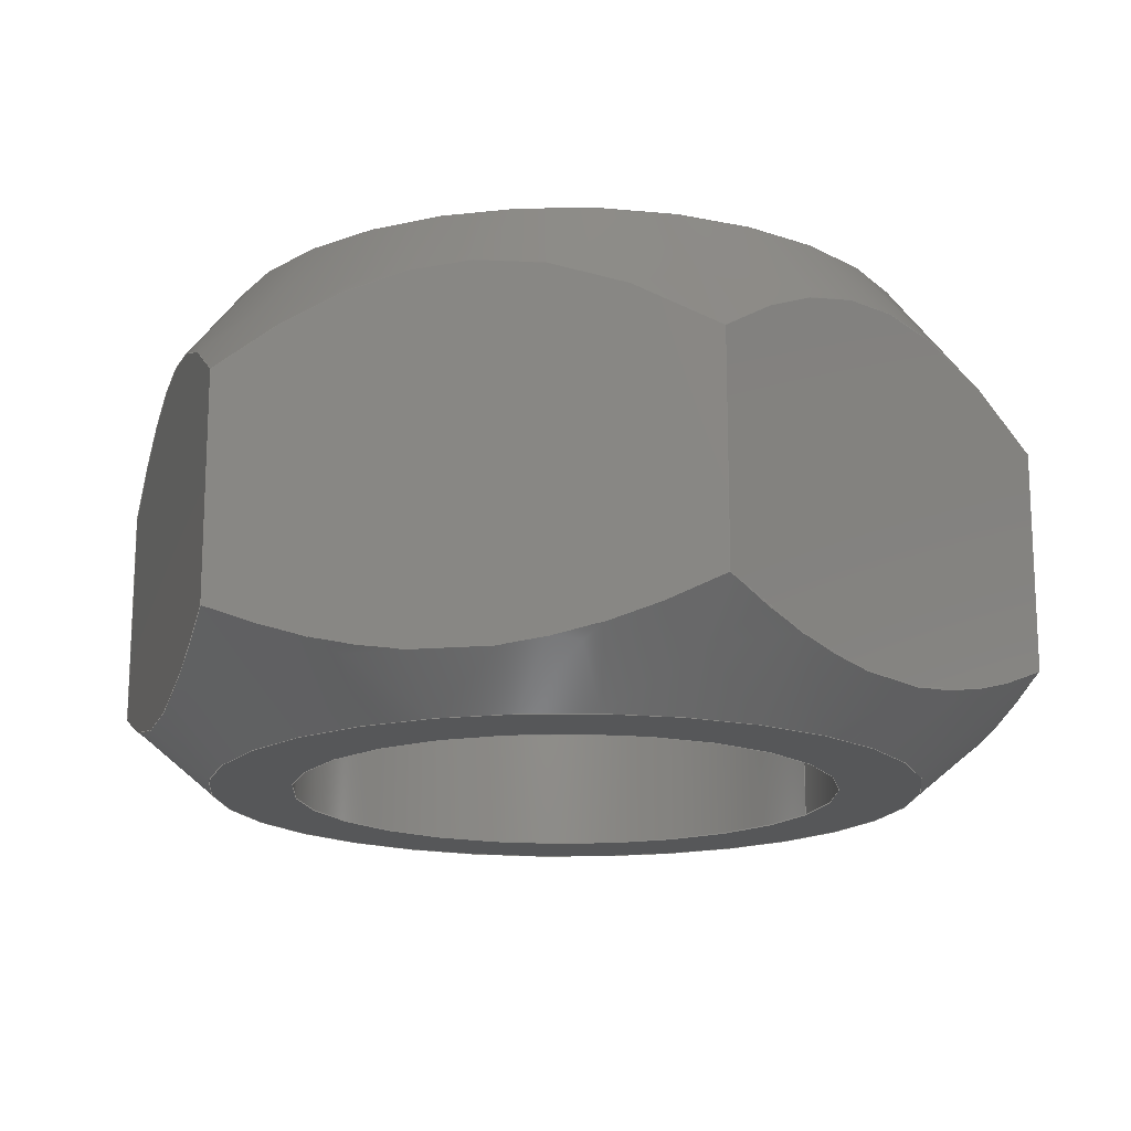
<metadata>
{"format":"step","ext":"stp","renderer":"f3d","projection":"perspective","resolution":1024,"background":"white","views":[{"elev":-16.5,"azim":-23.4,"up":"+Y"}]}
</metadata>
<code>
ISO-10303-21;
DATA;
#1=MECHANICAL_DESIGN_GEOMETRIC_PRESENTATION_REPRESENTATION('',(#4),#349);
#2=SHAPE_REPRESENTATION_RELATIONSHIP('SRR','None',#359,#3);
#3=ADVANCED_BREP_SHAPE_REPRESENTATION('',(#5),#348);
#4=STYLED_ITEM('',(#368),#5);
#5=MANIFOLD_SOLID_BREP('Body1',#189);
#6=FACE_BOUND('',#51,.T.);
#7=FACE_BOUND('',#53,.T.);
#8=PLANE('',#212);
#9=PLANE('',#213);
#10=PLANE('',#214);
#11=PLANE('',#215);
#12=PLANE('',#216);
#13=PLANE('',#217);
#14=PLANE('',#218);
#15=PLANE('',#219);
#16=(
BOUNDED_CURVE()
B_SPLINE_CURVE(2,(#280,#281,#282),.UNSPECIFIED.,.F.,.F.)
B_SPLINE_CURVE_WITH_KNOTS((3,3),(0.1413,1.388),
 .UNSPECIFIED.)
CURVE()
GEOMETRIC_REPRESENTATION_ITEM()
RATIONAL_B_SPLINE_CURVE((1.041,1.202,1.041))
REPRESENTATION_ITEM('')
);
#17=(
BOUNDED_CURVE()
B_SPLINE_CURVE(2,(#284,#285,#286),.UNSPECIFIED.,.F.,.F.)
B_SPLINE_CURVE_WITH_KNOTS((3,3),(0.1413,1.388),
 .UNSPECIFIED.)
CURVE()
GEOMETRIC_REPRESENTATION_ITEM()
RATIONAL_B_SPLINE_CURVE((1.041,1.202,1.041))
REPRESENTATION_ITEM('')
);
#18=(
BOUNDED_CURVE()
B_SPLINE_CURVE(2,(#288,#289,#290),.UNSPECIFIED.,.F.,.F.)
B_SPLINE_CURVE_WITH_KNOTS((3,3),(0.1413,1.388),
 .UNSPECIFIED.)
CURVE()
GEOMETRIC_REPRESENTATION_ITEM()
RATIONAL_B_SPLINE_CURVE((1.041,1.202,1.041))
REPRESENTATION_ITEM('')
);
#19=(
BOUNDED_CURVE()
B_SPLINE_CURVE(2,(#292,#293,#294),.UNSPECIFIED.,.F.,.F.)
B_SPLINE_CURVE_WITH_KNOTS((3,3),(0.1413,1.388),
 .UNSPECIFIED.)
CURVE()
GEOMETRIC_REPRESENTATION_ITEM()
RATIONAL_B_SPLINE_CURVE((1.041,1.202,1.041))
REPRESENTATION_ITEM('')
);
#20=(
BOUNDED_CURVE()
B_SPLINE_CURVE(2,(#296,#297,#298),.UNSPECIFIED.,.F.,.F.)
B_SPLINE_CURVE_WITH_KNOTS((3,3),(0.1413,1.388),
 .UNSPECIFIED.)
CURVE()
GEOMETRIC_REPRESENTATION_ITEM()
RATIONAL_B_SPLINE_CURVE((1.041,1.202,1.041))
REPRESENTATION_ITEM('')
);
#21=(
BOUNDED_CURVE()
B_SPLINE_CURVE(2,(#299,#300,#301),.UNSPECIFIED.,.F.,.F.)
B_SPLINE_CURVE_WITH_KNOTS((3,3),(0.1413,1.388),
 .UNSPECIFIED.)
CURVE()
GEOMETRIC_REPRESENTATION_ITEM()
RATIONAL_B_SPLINE_CURVE((1.041,1.202,1.041))
REPRESENTATION_ITEM('')
);
#22=(
BOUNDED_CURVE()
B_SPLINE_CURVE(2,(#305,#306,#307),.UNSPECIFIED.,.F.,.F.)
B_SPLINE_CURVE_WITH_KNOTS((3,3),(0.05836,1.211),
 .UNSPECIFIED.)
CURVE()
GEOMETRIC_REPRESENTATION_ITEM()
RATIONAL_B_SPLINE_CURVE((1.017,1.174,1.017))
REPRESENTATION_ITEM('')
);
#23=(
BOUNDED_CURVE()
B_SPLINE_CURVE(2,(#309,#310,#311),.UNSPECIFIED.,.F.,.F.)
B_SPLINE_CURVE_WITH_KNOTS((3,3),(0.05836,1.211),
 .UNSPECIFIED.)
CURVE()
GEOMETRIC_REPRESENTATION_ITEM()
RATIONAL_B_SPLINE_CURVE((1.017,1.174,1.017))
REPRESENTATION_ITEM('')
);
#24=(
BOUNDED_CURVE()
B_SPLINE_CURVE(2,(#313,#314,#315),.UNSPECIFIED.,.F.,.F.)
B_SPLINE_CURVE_WITH_KNOTS((3,3),(0.05836,1.211),
 .UNSPECIFIED.)
CURVE()
GEOMETRIC_REPRESENTATION_ITEM()
RATIONAL_B_SPLINE_CURVE((1.017,1.174,1.017))
REPRESENTATION_ITEM('')
);
#25=(
BOUNDED_CURVE()
B_SPLINE_CURVE(2,(#317,#318,#319),.UNSPECIFIED.,.F.,.F.)
B_SPLINE_CURVE_WITH_KNOTS((3,3),(0.05836,1.211),
 .UNSPECIFIED.)
CURVE()
GEOMETRIC_REPRESENTATION_ITEM()
RATIONAL_B_SPLINE_CURVE((1.017,1.174,1.017))
REPRESENTATION_ITEM('')
);
#26=(
BOUNDED_CURVE()
B_SPLINE_CURVE(2,(#321,#322,#323),.UNSPECIFIED.,.F.,.F.)
B_SPLINE_CURVE_WITH_KNOTS((3,3),(0.05836,1.211),
 .UNSPECIFIED.)
CURVE()
GEOMETRIC_REPRESENTATION_ITEM()
RATIONAL_B_SPLINE_CURVE((1.017,1.174,1.017))
REPRESENTATION_ITEM('')
);
#27=(
BOUNDED_CURVE()
B_SPLINE_CURVE(2,(#324,#325,#326),.UNSPECIFIED.,.F.,.F.)
B_SPLINE_CURVE_WITH_KNOTS((3,3),(0.05836,1.211),
 .UNSPECIFIED.)
CURVE()
GEOMETRIC_REPRESENTATION_ITEM()
RATIONAL_B_SPLINE_CURVE((1.017,1.174,1.017))
REPRESENTATION_ITEM('')
);
#28=CONICAL_SURFACE('',#206,0.3953,0.6512);
#29=CONICAL_SURFACE('',#209,0.3856,0.8684);
#30=FACE_OUTER_BOUND('',#41,.T.);
#31=FACE_OUTER_BOUND('',#42,.T.);
#32=FACE_OUTER_BOUND('',#43,.T.);
#33=FACE_OUTER_BOUND('',#44,.T.);
#34=FACE_OUTER_BOUND('',#45,.T.);
#35=FACE_OUTER_BOUND('',#46,.T.);
#36=FACE_OUTER_BOUND('',#47,.T.);
#37=FACE_OUTER_BOUND('',#48,.T.);
#38=FACE_OUTER_BOUND('',#49,.T.);
#39=FACE_OUTER_BOUND('',#50,.T.);
#40=FACE_OUTER_BOUND('',#52,.T.);
#41=EDGE_LOOP('',(#123,#124,#125,#126));
#42=EDGE_LOOP('',(#127,#128,#129,#130,#131,#132,#133,#134,#135,#136));
#43=EDGE_LOOP('',(#137,#138,#139,#140,#141,#142,#143,#144,#145,#146));
#44=EDGE_LOOP('',(#147,#148,#149,#150));
#45=EDGE_LOOP('',(#151,#152,#153,#154));
#46=EDGE_LOOP('',(#155,#156,#157,#158));
#47=EDGE_LOOP('',(#159,#160,#161,#162));
#48=EDGE_LOOP('',(#163,#164,#165,#166));
#49=EDGE_LOOP('',(#167,#168,#169,#170));
#50=EDGE_LOOP('',(#171,#172));
#51=EDGE_LOOP('',(#173));
#52=EDGE_LOOP('',(#174,#175));
#53=EDGE_LOOP('',(#176));
#54=LINE('',#270,#63);
#55=LINE('',#278,#64);
#56=LINE('',#328,#65);
#57=LINE('',#333,#66);
#58=LINE('',#334,#67);
#59=LINE('',#336,#68);
#60=LINE('',#338,#69);
#61=LINE('',#340,#70);
#62=LINE('',#342,#71);
#63=VECTOR('',#226,0.25);
#64=VECTOR('',#235,0.3953);
#65=VECTOR('',#238,0.3856);
#66=VECTOR('',#245,0.3937);
#67=VECTOR('',#246,0.3937);
#68=VECTOR('',#249,0.3937);
#69=VECTOR('',#252,0.3937);
#70=VECTOR('',#255,0.3937);
#71=VECTOR('',#258,0.3937);
#72=CIRCLE('',#204,0.25);
#73=CIRCLE('',#205,0.25);
#74=CIRCLE('',#207,0.3248);
#75=CIRCLE('',#208,0.3248);
#76=CIRCLE('',#210,0.3248);
#77=CIRCLE('',#211,0.3248);
#78=VERTEX_POINT('',#267);
#79=VERTEX_POINT('',#269);
#80=VERTEX_POINT('',#273);
#81=VERTEX_POINT('',#274);
#82=VERTEX_POINT('',#277);
#83=VERTEX_POINT('',#279);
#84=VERTEX_POINT('',#283);
#85=VERTEX_POINT('',#287);
#86=VERTEX_POINT('',#291);
#87=VERTEX_POINT('',#295);
#88=VERTEX_POINT('',#303);
#89=VERTEX_POINT('',#304);
#90=VERTEX_POINT('',#308);
#91=VERTEX_POINT('',#312);
#92=VERTEX_POINT('',#316);
#93=VERTEX_POINT('',#320);
#94=VERTEX_POINT('',#327);
#95=VERTEX_POINT('',#329);
#96=EDGE_CURVE('',#78,#78,#72,.T.);
#97=EDGE_CURVE('',#78,#79,#54,.T.);
#98=EDGE_CURVE('',#79,#79,#73,.T.);
#99=EDGE_CURVE('',#80,#81,#74,.T.);
#100=EDGE_CURVE('',#81,#80,#75,.T.);
#101=EDGE_CURVE('',#81,#82,#55,.T.);
#102=EDGE_CURVE('',#83,#82,#16,.T.);
#103=EDGE_CURVE('',#84,#83,#17,.T.);
#104=EDGE_CURVE('',#85,#84,#18,.T.);
#105=EDGE_CURVE('',#86,#85,#19,.T.);
#106=EDGE_CURVE('',#87,#86,#20,.T.);
#107=EDGE_CURVE('',#82,#87,#21,.T.);
#108=EDGE_CURVE('',#88,#89,#22,.T.);
#109=EDGE_CURVE('',#90,#88,#23,.T.);
#110=EDGE_CURVE('',#91,#90,#24,.T.);
#111=EDGE_CURVE('',#92,#91,#25,.T.);
#112=EDGE_CURVE('',#93,#92,#26,.T.);
#113=EDGE_CURVE('',#89,#93,#27,.T.);
#114=EDGE_CURVE('',#89,#94,#56,.T.);
#115=EDGE_CURVE('',#95,#94,#76,.T.);
#116=EDGE_CURVE('',#94,#95,#77,.T.);
#117=EDGE_CURVE('',#93,#83,#57,.T.);
#118=EDGE_CURVE('',#92,#84,#58,.T.);
#119=EDGE_CURVE('',#91,#85,#59,.T.);
#120=EDGE_CURVE('',#89,#82,#60,.T.);
#121=EDGE_CURVE('',#88,#87,#61,.T.);
#122=EDGE_CURVE('',#90,#86,#62,.T.);
#123=ORIENTED_EDGE('',*,*,#96,.F.);
#124=ORIENTED_EDGE('',*,*,#97,.T.);
#125=ORIENTED_EDGE('',*,*,#98,.F.);
#126=ORIENTED_EDGE('',*,*,#97,.F.);
#127=ORIENTED_EDGE('',*,*,#99,.F.);
#128=ORIENTED_EDGE('',*,*,#100,.F.);
#129=ORIENTED_EDGE('',*,*,#101,.T.);
#130=ORIENTED_EDGE('',*,*,#102,.F.);
#131=ORIENTED_EDGE('',*,*,#103,.F.);
#132=ORIENTED_EDGE('',*,*,#104,.F.);
#133=ORIENTED_EDGE('',*,*,#105,.F.);
#134=ORIENTED_EDGE('',*,*,#106,.F.);
#135=ORIENTED_EDGE('',*,*,#107,.F.);
#136=ORIENTED_EDGE('',*,*,#101,.F.);
#137=ORIENTED_EDGE('',*,*,#108,.F.);
#138=ORIENTED_EDGE('',*,*,#109,.F.);
#139=ORIENTED_EDGE('',*,*,#110,.F.);
#140=ORIENTED_EDGE('',*,*,#111,.F.);
#141=ORIENTED_EDGE('',*,*,#112,.F.);
#142=ORIENTED_EDGE('',*,*,#113,.F.);
#143=ORIENTED_EDGE('',*,*,#114,.T.);
#144=ORIENTED_EDGE('',*,*,#115,.F.);
#145=ORIENTED_EDGE('',*,*,#116,.F.);
#146=ORIENTED_EDGE('',*,*,#114,.F.);
#147=ORIENTED_EDGE('',*,*,#103,.T.);
#148=ORIENTED_EDGE('',*,*,#117,.F.);
#149=ORIENTED_EDGE('',*,*,#112,.T.);
#150=ORIENTED_EDGE('',*,*,#118,.T.);
#151=ORIENTED_EDGE('',*,*,#104,.T.);
#152=ORIENTED_EDGE('',*,*,#118,.F.);
#153=ORIENTED_EDGE('',*,*,#111,.T.);
#154=ORIENTED_EDGE('',*,*,#119,.T.);
#155=ORIENTED_EDGE('',*,*,#102,.T.);
#156=ORIENTED_EDGE('',*,*,#120,.F.);
#157=ORIENTED_EDGE('',*,*,#113,.T.);
#158=ORIENTED_EDGE('',*,*,#117,.T.);
#159=ORIENTED_EDGE('',*,*,#107,.T.);
#160=ORIENTED_EDGE('',*,*,#121,.F.);
#161=ORIENTED_EDGE('',*,*,#108,.T.);
#162=ORIENTED_EDGE('',*,*,#120,.T.);
#163=ORIENTED_EDGE('',*,*,#106,.T.);
#164=ORIENTED_EDGE('',*,*,#122,.F.);
#165=ORIENTED_EDGE('',*,*,#109,.T.);
#166=ORIENTED_EDGE('',*,*,#121,.T.);
#167=ORIENTED_EDGE('',*,*,#105,.T.);
#168=ORIENTED_EDGE('',*,*,#119,.F.);
#169=ORIENTED_EDGE('',*,*,#110,.T.);
#170=ORIENTED_EDGE('',*,*,#122,.T.);
#171=ORIENTED_EDGE('',*,*,#99,.T.);
#172=ORIENTED_EDGE('',*,*,#100,.T.);
#173=ORIENTED_EDGE('',*,*,#96,.T.);
#174=ORIENTED_EDGE('',*,*,#115,.T.);
#175=ORIENTED_EDGE('',*,*,#116,.T.);
#176=ORIENTED_EDGE('',*,*,#98,.T.);
#177=CYLINDRICAL_SURFACE('',#203,0.25);
#178=ADVANCED_FACE('',(#30),#177,.F.);
#179=ADVANCED_FACE('',(#31),#28,.T.);
#180=ADVANCED_FACE('',(#32),#29,.T.);
#181=ADVANCED_FACE('',(#33),#8,.T.);
#182=ADVANCED_FACE('',(#34),#9,.T.);
#183=ADVANCED_FACE('',(#35),#10,.T.);
#184=ADVANCED_FACE('',(#36),#11,.T.);
#185=ADVANCED_FACE('',(#37),#12,.T.);
#186=ADVANCED_FACE('',(#38),#13,.T.);
#187=ADVANCED_FACE('',(#39,#6),#14,.T.);
#188=ADVANCED_FACE('',(#40,#7),#15,.F.);
#189=CLOSED_SHELL('',(#178,#179,#180,#181,#182,#183,#184,#185,#186,#187,
#188));
#190=DERIVED_UNIT_ELEMENT(#192,1);
#191=DERIVED_UNIT_ELEMENT(#353,3);
#192=(
MASS_UNIT()
NAMED_UNIT(*)
SI_UNIT(.KILO.,.GRAM.)
);
#193=DERIVED_UNIT((#190,#191));
#194=MEASURE_REPRESENTATION_ITEM('density measure',
POSITIVE_RATIO_MEASURE(7850),#193);
#195=PROPERTY_DEFINITION_REPRESENTATION(#200,#197);
#196=PROPERTY_DEFINITION_REPRESENTATION(#201,#198);
#197=REPRESENTATION('material name',(#199),#348);
#198=REPRESENTATION('density',(#194),#348);
#199=DESCRIPTIVE_REPRESENTATION_ITEM('Steel','Steel');
#200=PROPERTY_DEFINITION('material property','material name',#361);
#201=PROPERTY_DEFINITION('material property','density of part',#361);
#202=AXIS2_PLACEMENT_3D('placement',#265,#220,#221);
#203=AXIS2_PLACEMENT_3D('',#266,#222,#223);
#204=AXIS2_PLACEMENT_3D('',#268,#224,#225);
#205=AXIS2_PLACEMENT_3D('',#271,#227,#228);
#206=AXIS2_PLACEMENT_3D('',#272,#229,#230);
#207=AXIS2_PLACEMENT_3D('',#275,#231,#232);
#208=AXIS2_PLACEMENT_3D('',#276,#233,#234);
#209=AXIS2_PLACEMENT_3D('',#302,#236,#237);
#210=AXIS2_PLACEMENT_3D('',#330,#239,#240);
#211=AXIS2_PLACEMENT_3D('',#331,#241,#242);
#212=AXIS2_PLACEMENT_3D('',#332,#243,#244);
#213=AXIS2_PLACEMENT_3D('',#335,#247,#248);
#214=AXIS2_PLACEMENT_3D('',#337,#250,#251);
#215=AXIS2_PLACEMENT_3D('',#339,#253,#254);
#216=AXIS2_PLACEMENT_3D('',#341,#256,#257);
#217=AXIS2_PLACEMENT_3D('',#343,#259,#260);
#218=AXIS2_PLACEMENT_3D('',#344,#261,#262);
#219=AXIS2_PLACEMENT_3D('',#345,#263,#264);
#220=DIRECTION('axis',(0,0,1));
#221=DIRECTION('refdir',(1,0,0));
#222=DIRECTION('center_axis',(0,-1,0));
#223=DIRECTION('ref_axis',(-1,0,0));
#224=DIRECTION('center_axis',(0,-1,0));
#225=DIRECTION('ref_axis',(-1,0,0));
#226=DIRECTION('',(0,-1,0));
#227=DIRECTION('center_axis',(0,1,0));
#228=DIRECTION('ref_axis',(-1,0,0));
#229=DIRECTION('center_axis',(1.643e-13,-1,1.209e-13));
#230=DIRECTION('ref_axis',(0.8055,2.039e-13,0.5926));
#231=DIRECTION('center_axis',(0,1,0));
#232=DIRECTION('ref_axis',(0.8055,2.039e-13,0.5926));
#233=DIRECTION('center_axis',(0,1,0));
#234=DIRECTION('ref_axis',(0.8055,2.039e-13,0.5926));
#235=DIRECTION('',(-0.4883,-0.7953,-0.3592));
#236=DIRECTION('center_axis',(-1.643e-13,1,-1.209e-13));
#237=DIRECTION('ref_axis',(0.8055,2.04e-13,0.5926));
#238=DIRECTION('',(0.6149,-0.646,0.4523));
#239=DIRECTION('center_axis',(0,-1,0));
#240=DIRECTION('ref_axis',(0.8055,2.04e-13,0.5926));
#241=DIRECTION('center_axis',(0,-1,0));
#242=DIRECTION('ref_axis',(0.8055,2.04e-13,0.5926));
#243=DIRECTION('center_axis',(-0.5926,0,0.8055));
#244=DIRECTION('ref_axis',(0.8055,0,0.5926));
#245=DIRECTION('',(0,1,0));
#246=DIRECTION('',(0,1,0));
#247=DIRECTION('center_axis',(0.4013,0,0.9159));
#248=DIRECTION('ref_axis',(0.9159,0,-0.4013));
#249=DIRECTION('',(0,1,0));
#250=DIRECTION('center_axis',(-0.9939,0,-0.1104));
#251=DIRECTION('ref_axis',(-0.1104,0,0.9939));
#252=DIRECTION('',(0,1,0));
#253=DIRECTION('center_axis',(-0.4013,0,-0.9159));
#254=DIRECTION('ref_axis',(-0.9159,0,0.4013));
#255=DIRECTION('',(0,1,0));
#256=DIRECTION('center_axis',(0.5926,0,-0.8055));
#257=DIRECTION('ref_axis',(-0.8055,0,-0.5926));
#258=DIRECTION('',(0,1,0));
#259=DIRECTION('center_axis',(0.9939,0,0.1104));
#260=DIRECTION('ref_axis',(0.1104,0,-0.9939));
#261=DIRECTION('center_axis',(0,1,0));
#262=DIRECTION('ref_axis',(0,0,1));
#263=DIRECTION('center_axis',(0,1,0));
#264=DIRECTION('ref_axis',(1,0,0));
#265=CARTESIAN_POINT('',(0,0,0));
#266=CARTESIAN_POINT('Origin',(0,0.4375,0));
#267=CARTESIAN_POINT('',(0.25,0.4375,-3.062e-17));
#268=CARTESIAN_POINT('Origin',(0,0.4375,0));
#269=CARTESIAN_POINT('',(0.25,0,-3.062e-17));
#270=CARTESIAN_POINT('',(0.25,0.4375,3.062e-17));
#271=CARTESIAN_POINT('Origin',(0,0,0));
#272=CARTESIAN_POINT('Origin',(1.892e-14,0.3449,1.39e-14));
#273=CARTESIAN_POINT('',(0.2616,0.4375,0.1924));
#274=CARTESIAN_POINT('',(-0.2616,0.4375,-0.1924));
#275=CARTESIAN_POINT('Origin',(3.715e-15,0.4375,2.709e-15));
#276=CARTESIAN_POINT('Origin',(3.715e-15,0.4375,2.709e-15));
#277=CARTESIAN_POINT('',(-0.3488,0.2955,-0.2566));
#278=CARTESIAN_POINT('',(-0.3184,0.3449,-0.2342));
#279=CARTESIAN_POINT('',(-0.3966,0.2955,0.1738));
#280=CARTESIAN_POINT('Ctrl Pts',(-0.3966,0.2955,0.1738));
#281=CARTESIAN_POINT('Ctrl Pts',(-0.3727,0.4375,-0.04141));
#282=CARTESIAN_POINT('Ctrl Pts',(-0.3488,0.2955,-0.2566));
#283=CARTESIAN_POINT('',(-0.04782,0.2955,0.4304));
#284=CARTESIAN_POINT('Ctrl Pts',(-0.04782,0.2955,
0.4304));
#285=CARTESIAN_POINT('Ctrl Pts',(-0.2222,0.4375,0.3021));
#286=CARTESIAN_POINT('Ctrl Pts',(-0.3966,0.2955,0.1738));
#287=CARTESIAN_POINT('',(0.3488,0.2955,0.2566));
#288=CARTESIAN_POINT('Ctrl Pts',(0.3488,0.2955,0.2566));
#289=CARTESIAN_POINT('Ctrl Pts',(0.1505,0.4375,0.3435));
#290=CARTESIAN_POINT('Ctrl Pts',(-0.04782,0.2955,
0.4304));
#291=CARTESIAN_POINT('',(0.3966,0.2955,-0.1738));
#292=CARTESIAN_POINT('Ctrl Pts',(0.3966,0.2955,-0.1738));
#293=CARTESIAN_POINT('Ctrl Pts',(0.3727,0.4375,0.04141));
#294=CARTESIAN_POINT('Ctrl Pts',(0.3488,0.2955,0.2566));
#295=CARTESIAN_POINT('',(0.04782,0.2955,-0.4304));
#296=CARTESIAN_POINT('Ctrl Pts',(0.04782,0.2955,-0.4304));
#297=CARTESIAN_POINT('Ctrl Pts',(0.2222,0.4375,-0.3021));
#298=CARTESIAN_POINT('Ctrl Pts',(0.3966,0.2955,-0.1738));
#299=CARTESIAN_POINT('Ctrl Pts',(-0.3488,0.2955,-0.2566));
#300=CARTESIAN_POINT('Ctrl Pts',(-0.1505,0.4375,-0.3435));
#301=CARTESIAN_POINT('Ctrl Pts',(0.04782,0.2955,-0.4304));
#302=CARTESIAN_POINT('Origin',(6.713e-14,0.05153,
4.936e-14));
#303=CARTESIAN_POINT('',(0.04782,0.09162,-0.4304));
#304=CARTESIAN_POINT('',(-0.3488,0.09162,-0.2566));
#305=CARTESIAN_POINT('Ctrl Pts',(0.04782,0.09162,
-0.4304));
#306=CARTESIAN_POINT('Ctrl Pts',(-0.1505,1.947e-14,
-0.3435));
#307=CARTESIAN_POINT('Ctrl Pts',(-0.3488,0.09162,
-0.2566));
#308=CARTESIAN_POINT('',(0.3966,0.09162,-0.1738));
#309=CARTESIAN_POINT('Ctrl Pts',(0.3966,0.09162,-0.1738));
#310=CARTESIAN_POINT('Ctrl Pts',(0.2222,1.356e-14,
-0.3021));
#311=CARTESIAN_POINT('Ctrl Pts',(0.04782,0.09162,
-0.4304));
#312=CARTESIAN_POINT('',(0.3488,0.09162,0.2566));
#313=CARTESIAN_POINT('Ctrl Pts',(0.3488,0.09162,0.2566));
#314=CARTESIAN_POINT('Ctrl Pts',(0.3727,6.622e-15,
0.04141));
#315=CARTESIAN_POINT('Ctrl Pts',(0.3966,0.09162,-0.1738));
#316=CARTESIAN_POINT('',(-0.04782,0.09162,0.4304));
#317=CARTESIAN_POINT('Ctrl Pts',(-0.04782,0.09162,
0.4304));
#318=CARTESIAN_POINT('Ctrl Pts',(0.1505,6.698e-15,
0.3435));
#319=CARTESIAN_POINT('Ctrl Pts',(0.3488,0.09162,0.2566));
#320=CARTESIAN_POINT('',(-0.3966,0.09162,0.1738));
#321=CARTESIAN_POINT('Ctrl Pts',(-0.3966,0.09162,
0.1738));
#322=CARTESIAN_POINT('Ctrl Pts',(-0.2222,1.405e-14,
0.3021));
#323=CARTESIAN_POINT('Ctrl Pts',(-0.04782,0.09162,
0.4304));
#324=CARTESIAN_POINT('Ctrl Pts',(-0.3488,0.09162,
-0.2566));
#325=CARTESIAN_POINT('Ctrl Pts',(-0.3727,1.449e-14,
-0.04141));
#326=CARTESIAN_POINT('Ctrl Pts',(-0.3966,0.09162,
0.1738));
#327=CARTESIAN_POINT('',(-0.2616,-6.625e-14,-0.1924));
#328=CARTESIAN_POINT('',(-0.3106,0.05153,-0.2285));
#329=CARTESIAN_POINT('',(0.2616,0,0.1924));
#330=CARTESIAN_POINT('Origin',(7.56e-14,0,5.559e-14));
#331=CARTESIAN_POINT('Origin',(7.56e-14,0,5.559e-14));
#332=CARTESIAN_POINT('Origin',(-0.3966,0,0.1738));
#333=CARTESIAN_POINT('',(-0.3966,0,0.1738));
#334=CARTESIAN_POINT('',(-0.04782,0,0.4304));
#335=CARTESIAN_POINT('Origin',(-0.04782,0,0.4304));
#336=CARTESIAN_POINT('',(0.3488,0,0.2566));
#337=CARTESIAN_POINT('Origin',(-0.3488,0,-0.2566));
#338=CARTESIAN_POINT('',(-0.3488,0,-0.2566));
#339=CARTESIAN_POINT('Origin',(0.04782,0,-0.4304));
#340=CARTESIAN_POINT('',(0.04782,0,-0.4304));
#341=CARTESIAN_POINT('Origin',(0.3966,0,-0.1738));
#342=CARTESIAN_POINT('',(0.3966,0,-0.1738));
#343=CARTESIAN_POINT('Origin',(0.3488,0,0.2566));
#344=CARTESIAN_POINT('Origin',(1.486e-15,0.4375,-3.235e-15));
#345=CARTESIAN_POINT('Origin',(1.486e-15,0,-3.235e-15));
#346=UNCERTAINTY_MEASURE_WITH_UNIT(LENGTH_MEASURE(0.0003937),
#351,'DISTANCE_ACCURACY_VALUE',
'Maximum model space distance between geometric entities at asserted c
onnectivities');
#347=UNCERTAINTY_MEASURE_WITH_UNIT(LENGTH_MEASURE(0.0003937),
#351,'DISTANCE_ACCURACY_VALUE',
'Maximum model space distance between geometric entities at asserted c
onnectivities');
#348=(
GEOMETRIC_REPRESENTATION_CONTEXT(3)
GLOBAL_UNCERTAINTY_ASSIGNED_CONTEXT((#346))
GLOBAL_UNIT_ASSIGNED_CONTEXT((#351,#356,#355))
REPRESENTATION_CONTEXT('','3D')
);
#349=(
GEOMETRIC_REPRESENTATION_CONTEXT(3)
GLOBAL_UNCERTAINTY_ASSIGNED_CONTEXT((#347))
GLOBAL_UNIT_ASSIGNED_CONTEXT((#351,#356,#355))
REPRESENTATION_CONTEXT('','3D')
);
#350=DIMENSIONAL_EXPONENTS(1,0,0,0,0,0,0);
#351=(
CONVERSION_BASED_UNIT('inch',#354)
LENGTH_UNIT()
NAMED_UNIT(#350)
);
#352=(
LENGTH_UNIT()
NAMED_UNIT(*)
SI_UNIT(.MILLI.,.METRE.)
);
#353=(
LENGTH_UNIT()
NAMED_UNIT(*)
SI_UNIT($,.METRE.)
);
#354=LENGTH_MEASURE_WITH_UNIT(LENGTH_MEASURE(25.4),#352);
#355=(
NAMED_UNIT(*)
SI_UNIT($,.STERADIAN.)
SOLID_ANGLE_UNIT()
);
#356=(
NAMED_UNIT(*)
PLANE_ANGLE_UNIT()
SI_UNIT($,.RADIAN.)
);
#357=SHAPE_DEFINITION_REPRESENTATION(#358,#359);
#358=PRODUCT_DEFINITION_SHAPE('',$,#361);
#359=SHAPE_REPRESENTATION('',(#202),#348);
#360=PRODUCT_DEFINITION_CONTEXT('part definition',#365,'design');
#361=PRODUCT_DEFINITION('(Unsaved)','(Unsaved)',#362,#360);
#362=PRODUCT_DEFINITION_FORMATION('',$,#367);
#363=PRODUCT_RELATED_PRODUCT_CATEGORY('(Unsaved)','(Unsaved)',(#367));
#364=APPLICATION_PROTOCOL_DEFINITION('international standard',
'automotive_design',2009,#365);
#365=APPLICATION_CONTEXT(
'Core Data for Automotive Mechanical Design Process');
#366=PRODUCT_CONTEXT('part definition',#365,'mechanical');
#367=PRODUCT('(Unsaved)','(Unsaved)',$,(#366));
#368=PRESENTATION_STYLE_ASSIGNMENT((#369));
#369=SURFACE_STYLE_USAGE(.BOTH.,#370);
#370=SURFACE_SIDE_STYLE('',(#371));
#371=SURFACE_STYLE_FILL_AREA(#372);
#372=FILL_AREA_STYLE('Steel - Satin',(#373));
#373=FILL_AREA_STYLE_COLOUR('Steel - Satin',#374);
#374=COLOUR_RGB('Steel - Satin',0.6275,0.6275,0.6275);
ENDSEC;
END-ISO-10303-21;

</code>
